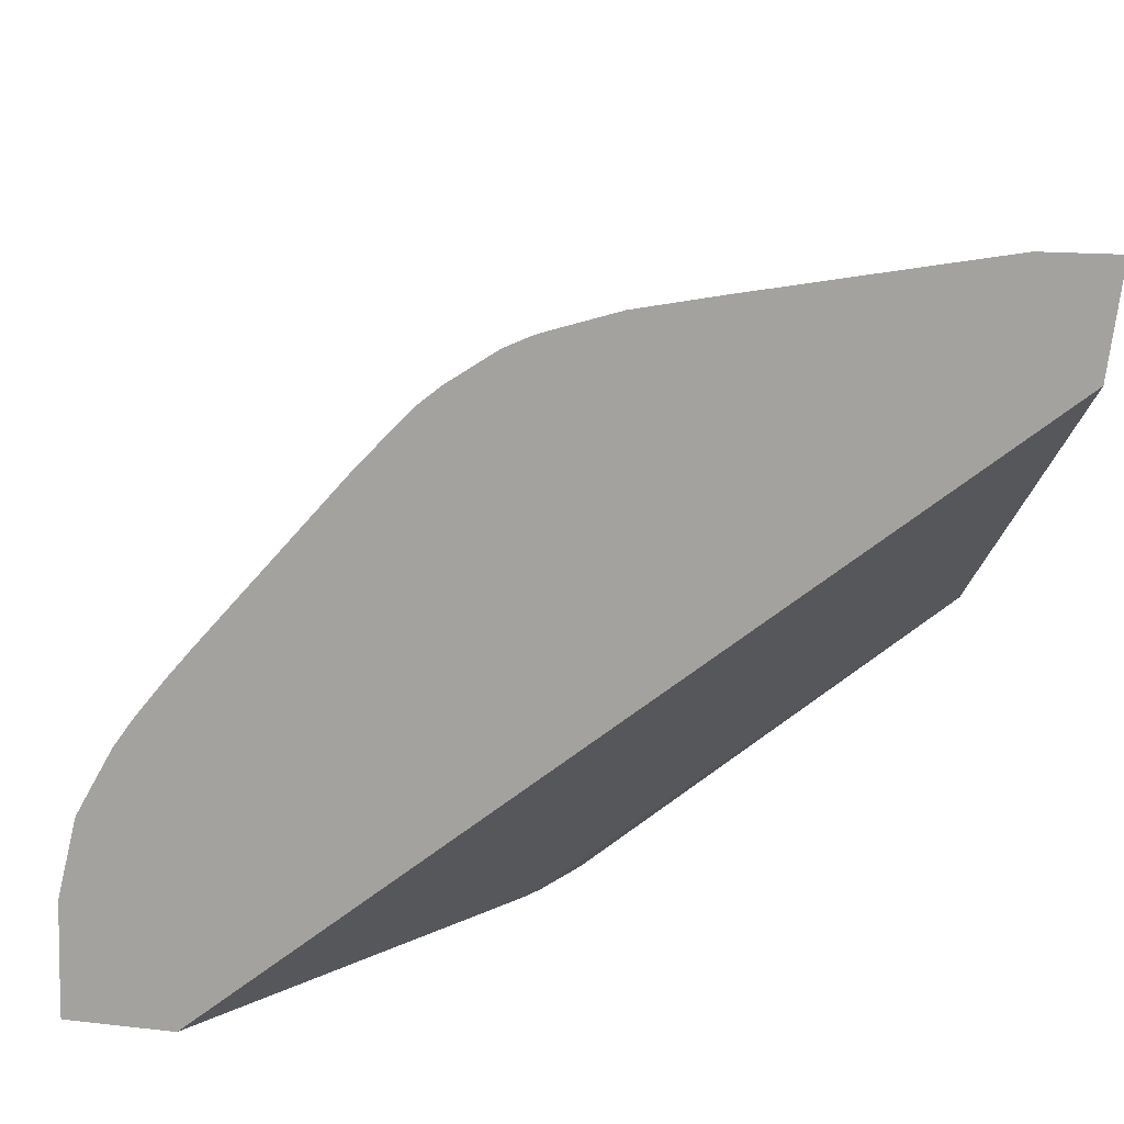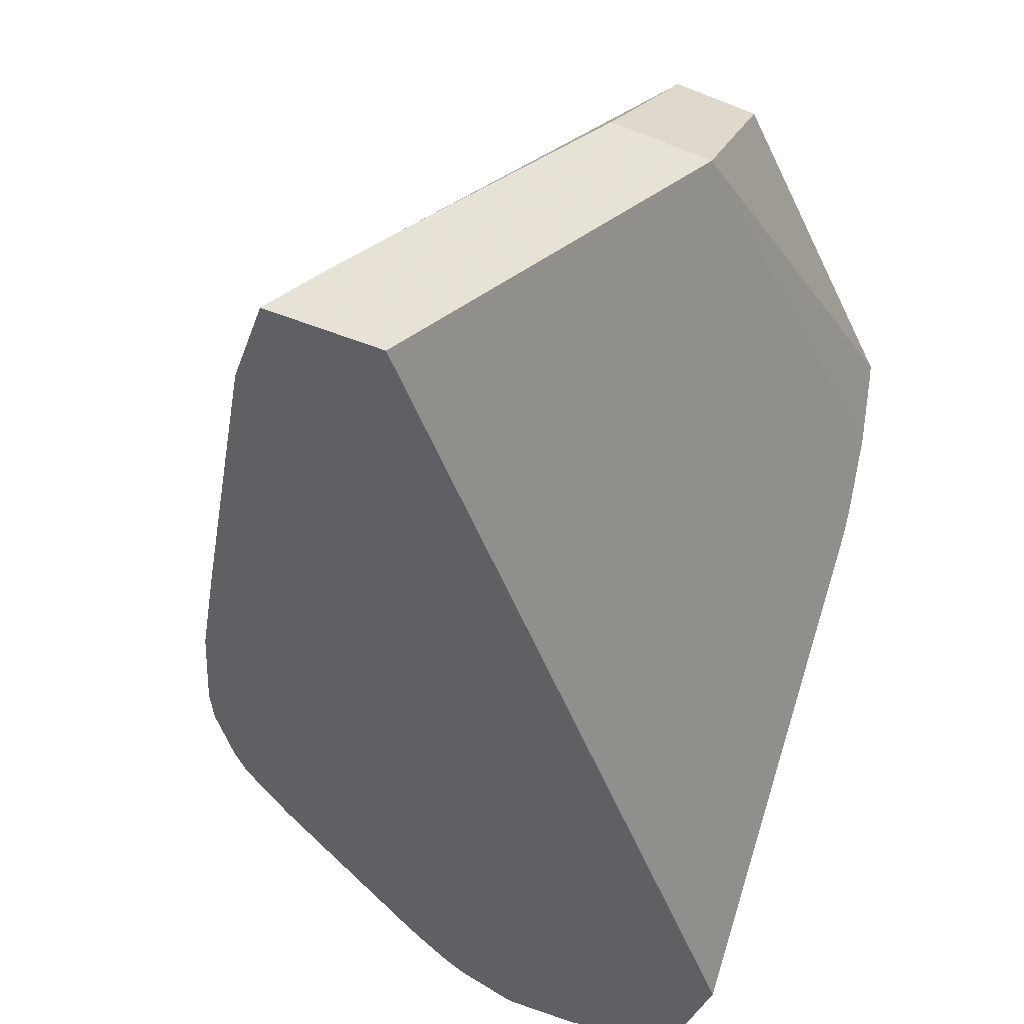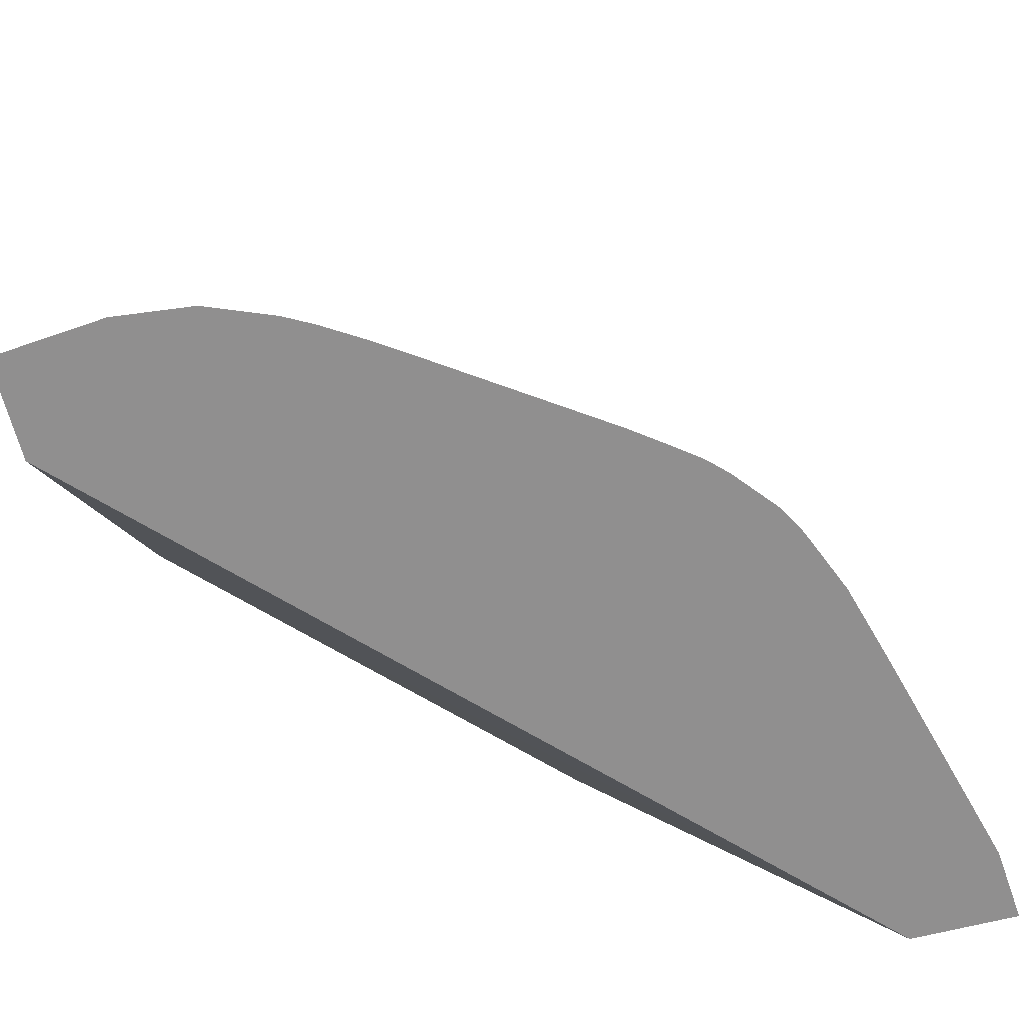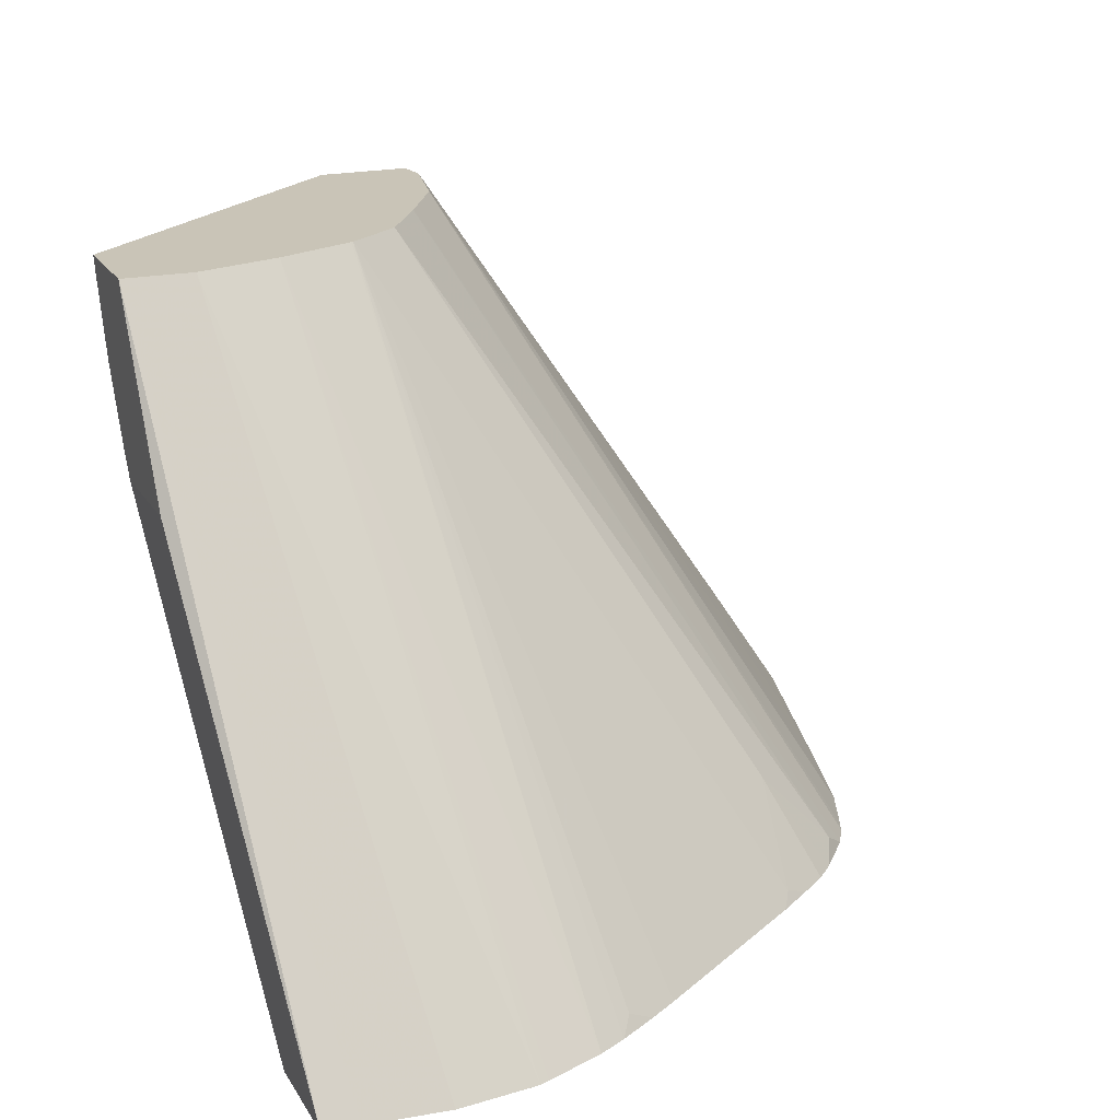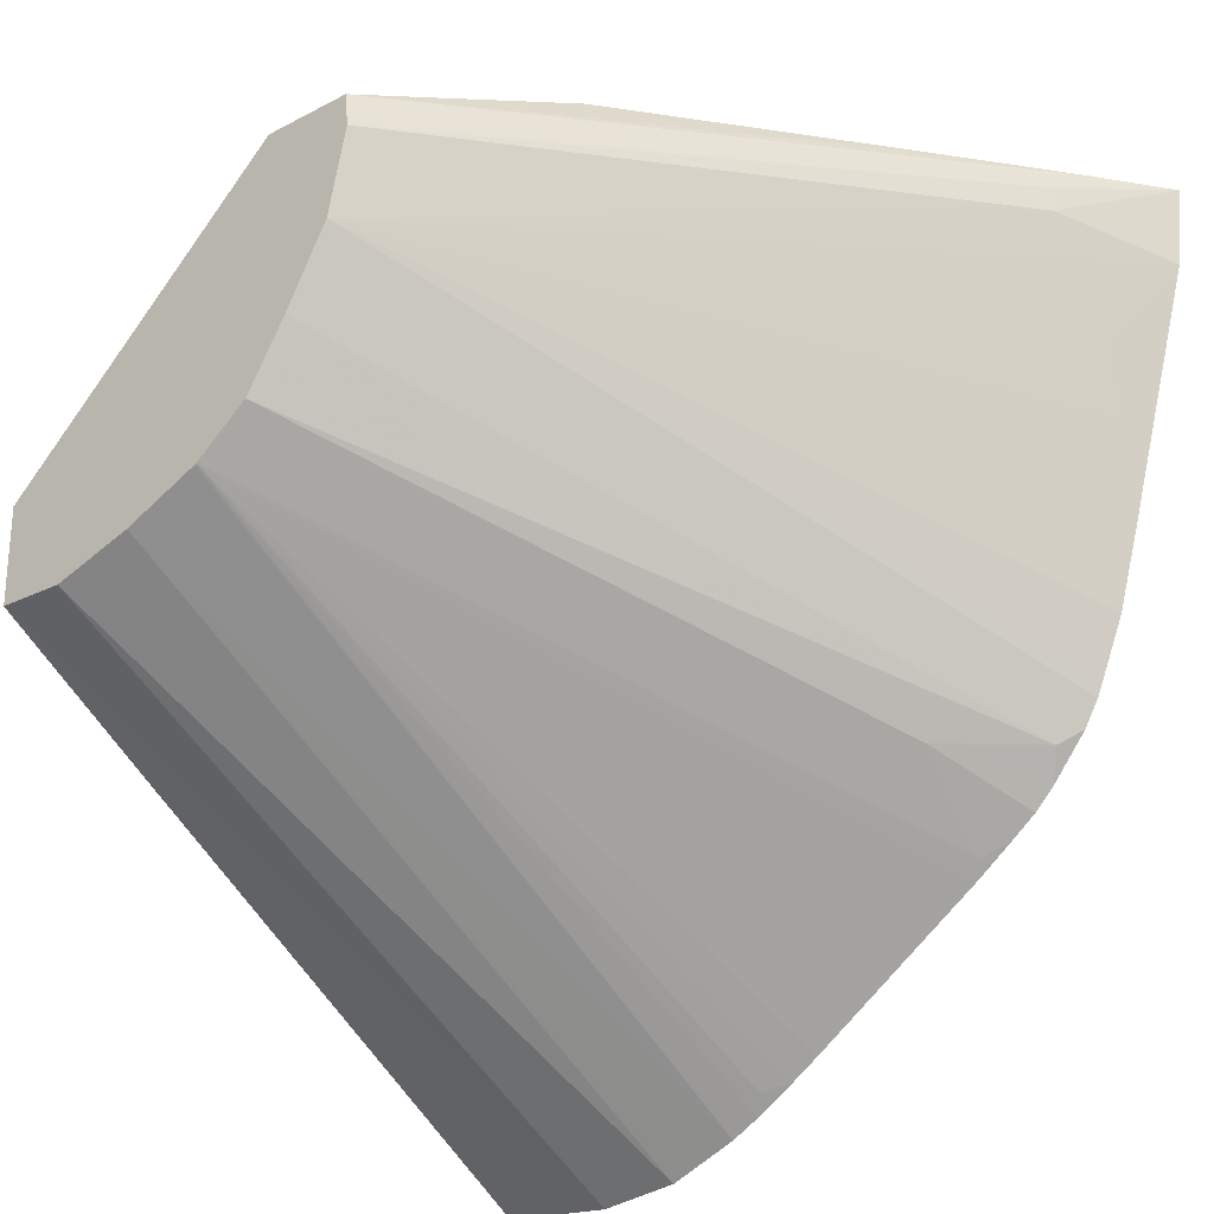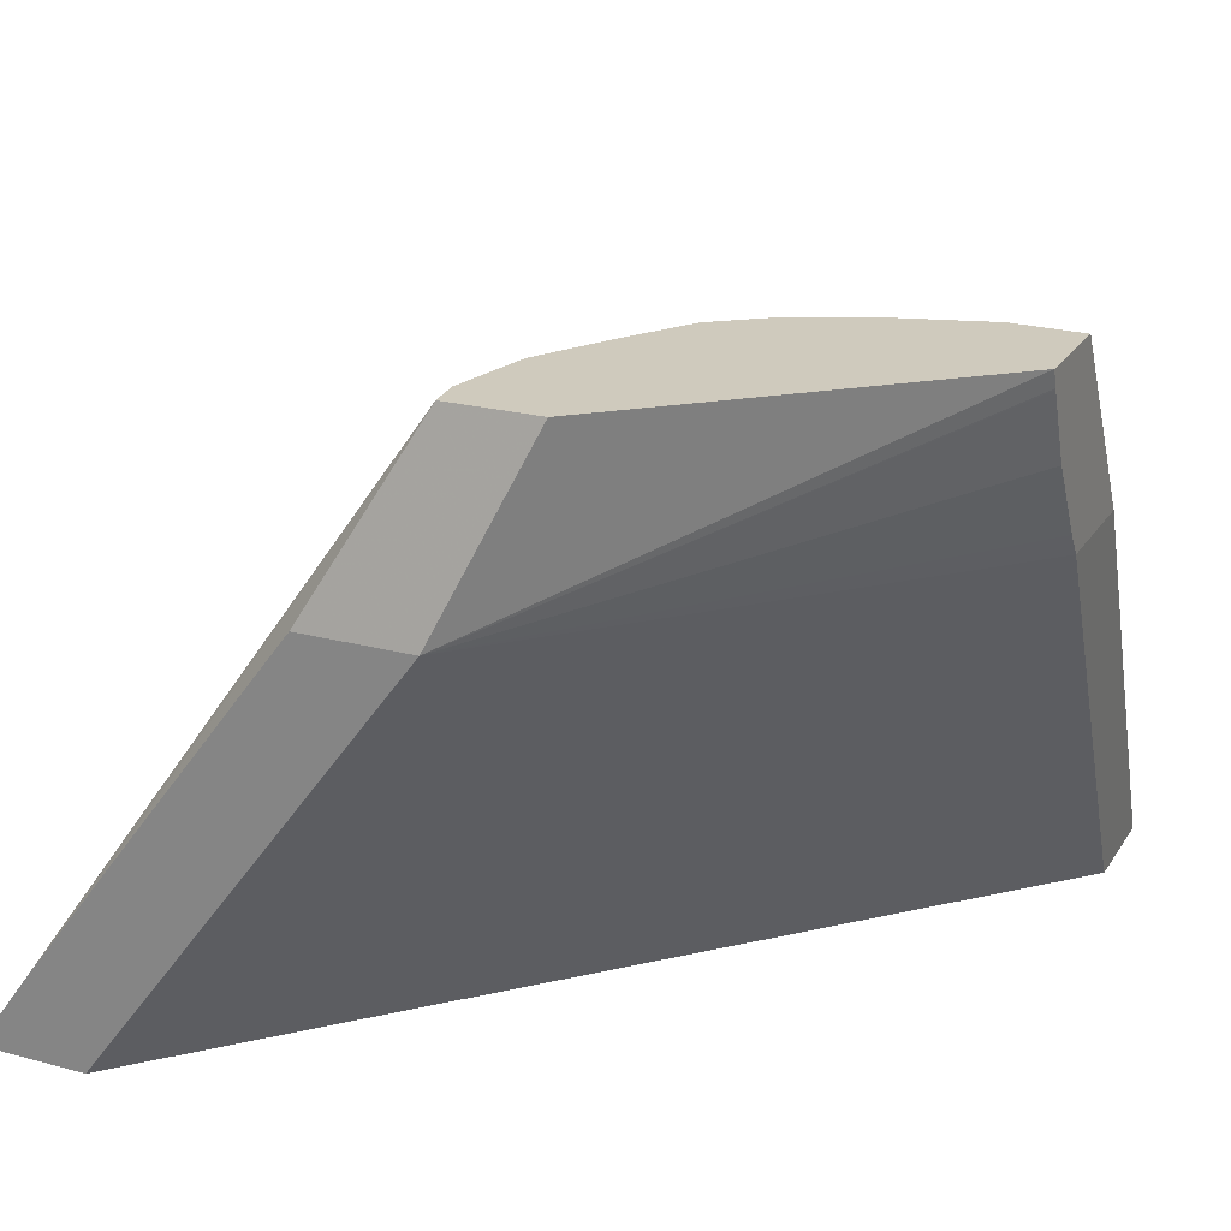
<metadata>
{"format":"obj","ext":"obj","renderer":"f3d","projection":"perspective","resolution":1024,"background":"white","views":[{"elev":-72.6,"azim":-97.0,"up":"+Y"},{"elev":-45.1,"azim":-24.7,"up":"+Y"},{"elev":-65.4,"azim":-165.6,"up":"+Y"},{"elev":20.0,"azim":157.7,"up":"+Y"},{"elev":-26.3,"azim":-140.4,"up":"+Z"},{"elev":22.8,"azim":24.6,"up":"+Y"}]}
</metadata>
<code>
v -0.001984 0.04064 -0.01162
v -0.0006672 0.05101 -0.004695
v 0.0004795 0.05101 -0.004667
v -0.0006632 0.04064 -0.01151
v -0.003308 0.04064 -0.01146
v -0.002048 0.05101 -0.004278
v 0.0004795 0.05101 -0.003063
v 0.0004795 0.04796 -0.006494
v -8.986e-05 0.04064 -0.01145
v -0.003464 0.04064 -0.0114
v -0.004431 0.04064 -0.01101
v -0.00334 0.05101 -0.003732
v 0.0004795 0.05072 -0.003169
v -0.004422 0.05101 0.001203
v -0.005845 0.04796 0.001927
v 0.0004795 0.04796 -0.00466
v -8.986e-05 0.04064 -0.009756
v -0.004894 0.04064 -0.01076
v -0.003373 0.05101 -0.003716
v 0.0004795 0.0507 -0.003179
v -0.005921 0.05101 0.001203
v -0.007676 0.04796 0.001927
v -0.0113 0.04064 0.001927
v 0.0004795 0.04829 -0.004427
v 0.0004795 0.04833 -0.004394
v 0.0004795 0.04954 -0.00367
v -0.0051 0.04086 -0.01047
v -0.005538 0.04064 -0.01035
v -0.003388 0.05101 -0.003706
v -0.006011 0.04064 -0.01004
v -0.006273 0.04064 -0.009855
v -0.008398 0.04064 -0.008382
v -0.008876 0.04064 -0.008051
v -0.009046 0.04082 -0.007788
v -0.005971 0.05101 0.000744
v -0.01194 0.04238 0.001563
v -0.01311 0.04064 0.001927
v -0.01224 0.04186 0.001927
v -0.01155 0.0428 0.001927
v -0.01073 0.0439 0.001927
v -0.009593 0.04541 0.001927
v -0.007709 0.04792 0.001927
v -0.004275 0.05101 -0.003037
v -0.009477 0.04064 -0.007601
v -0.009172 0.04225 -0.006522
v -0.005979 0.05101 0.0006605
v -0.01194 0.04238 0.001164
v -0.013 0.04064 0.0006605
v -0.004951 0.05101 -0.001978
v -0.01048 0.0409 -0.006459
v -0.009917 0.04064 -0.007258
v -0.01023 0.04064 -0.006945
v -0.005669 0.05101 -0.0007277
v -0.01215 0.04137 -0.0006614
v -0.01201 0.04116 -0.001722
v -0.01263 0.04064 -0.0007052
v -0.004971 0.05101 -0.001945
v -0.01082 0.04064 -0.006223
v -0.01106 0.04064 -0.005806
v -0.01115 0.04064 -0.005592
v -0.01155 0.04064 -0.004624
v -0.01157 0.04064 -0.004555
v -0.01192 0.04064 -0.003307
f 45 51 52
f 44 51 45
f 15 23 16
f 15 37 23
f 33 44 34
f 29 34 43
f 1 28 18
f 1 18 11
f 1 11 10
f 1 10 5
f 15 26 20
f 15 25 26
f 2 46 35
f 2 53 46
f 6 10 11
f 5 10 6
f 15 40 39
f 15 41 40
f 19 33 34
f 19 34 29
f 21 35 36
f 21 36 37
f 1 56 63
f 1 63 62
f 47 53 48
f 48 54 55
f 16 23 17
f 18 27 19
f 11 18 19
f 8 17 9
f 50 52 58
f 49 50 57
f 48 53 54
f 48 55 56
f 1 33 32
f 1 32 31
f 1 31 30
f 1 30 28
f 2 57 53
f 2 49 57
f 2 43 49
f 2 29 43
f 2 35 21
f 2 21 14
f 46 53 47
f 45 52 50
f 2 14 7
f 2 7 3
f 15 38 37
f 15 39 38
f 1 23 37
f 1 17 23
f 1 2 3
f 1 3 4
f 1 58 52
f 1 52 51
f 2 6 12
f 1 5 2
f 15 22 42
f 15 42 41
f 15 16 24
f 15 24 25
f 6 11 12
f 7 14 15
f 14 21 22
f 14 22 15
f 43 45 50
f 43 50 49
f 13 15 20
f 11 19 12
f 37 47 48
f 36 46 47
f 3 9 4
f 3 8 9
f 36 47 37
f 35 46 36
f 1 37 48
f 1 48 56
f 53 60 61
f 53 59 60
f 19 32 33
f 19 31 32
f 34 44 45
f 34 45 43
f 1 4 9
f 1 9 17
f 3 13 20
f 3 20 26
f 3 26 25
f 3 25 24
f 21 42 22
f 21 41 42
f 3 16 8
f 3 24 16
f 53 62 63
f 53 61 62
f 53 55 54
f 53 63 55
f 18 28 27
f 19 27 28
f 19 30 31
f 19 28 30
f 2 19 29
f 2 12 19
f 7 15 13
f 8 16 17
f 21 37 38
f 21 38 39
f 50 58 57
f 53 57 59
f 55 63 56
f 57 58 59
f 21 40 41
f 21 39 40
f 1 59 58
f 1 60 59
f 1 62 61
f 1 61 60
f 3 7 13
f 2 5 6
f 1 44 33
f 1 51 44

</code>
